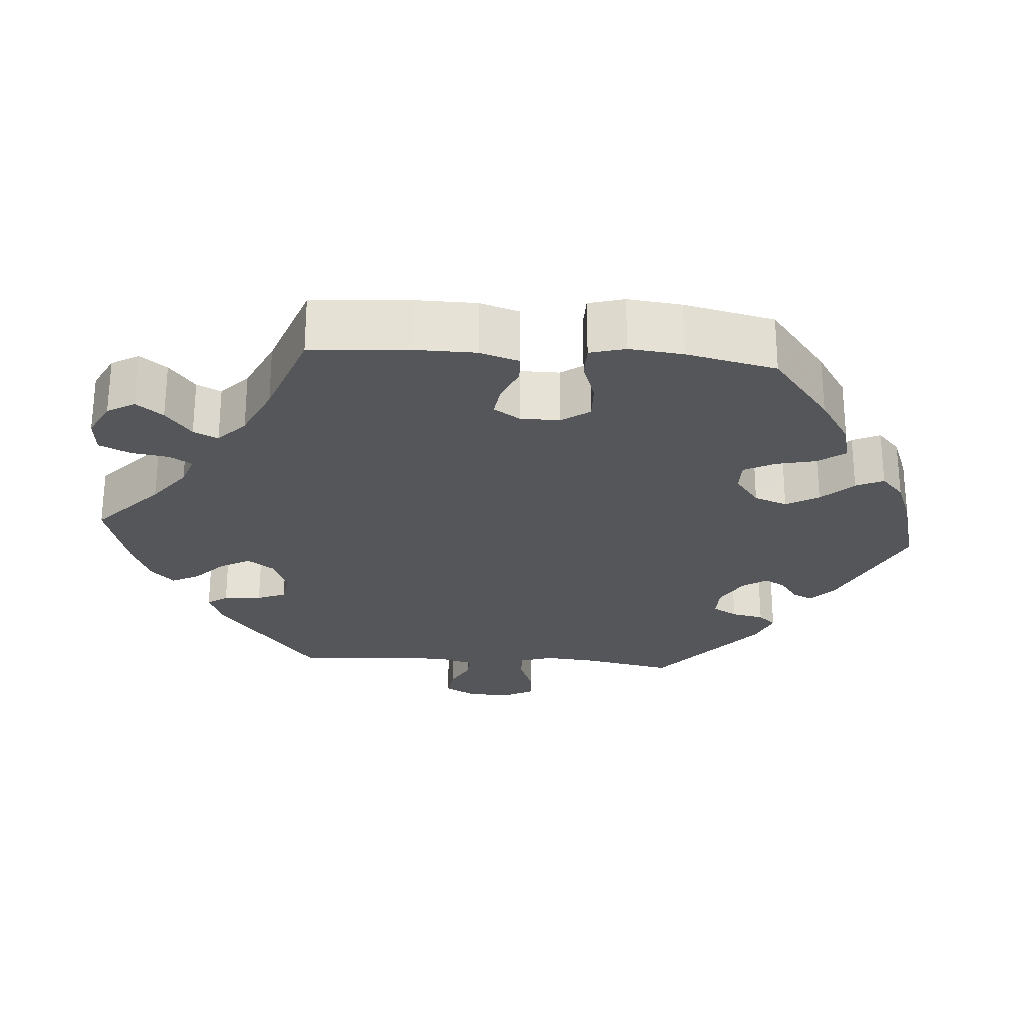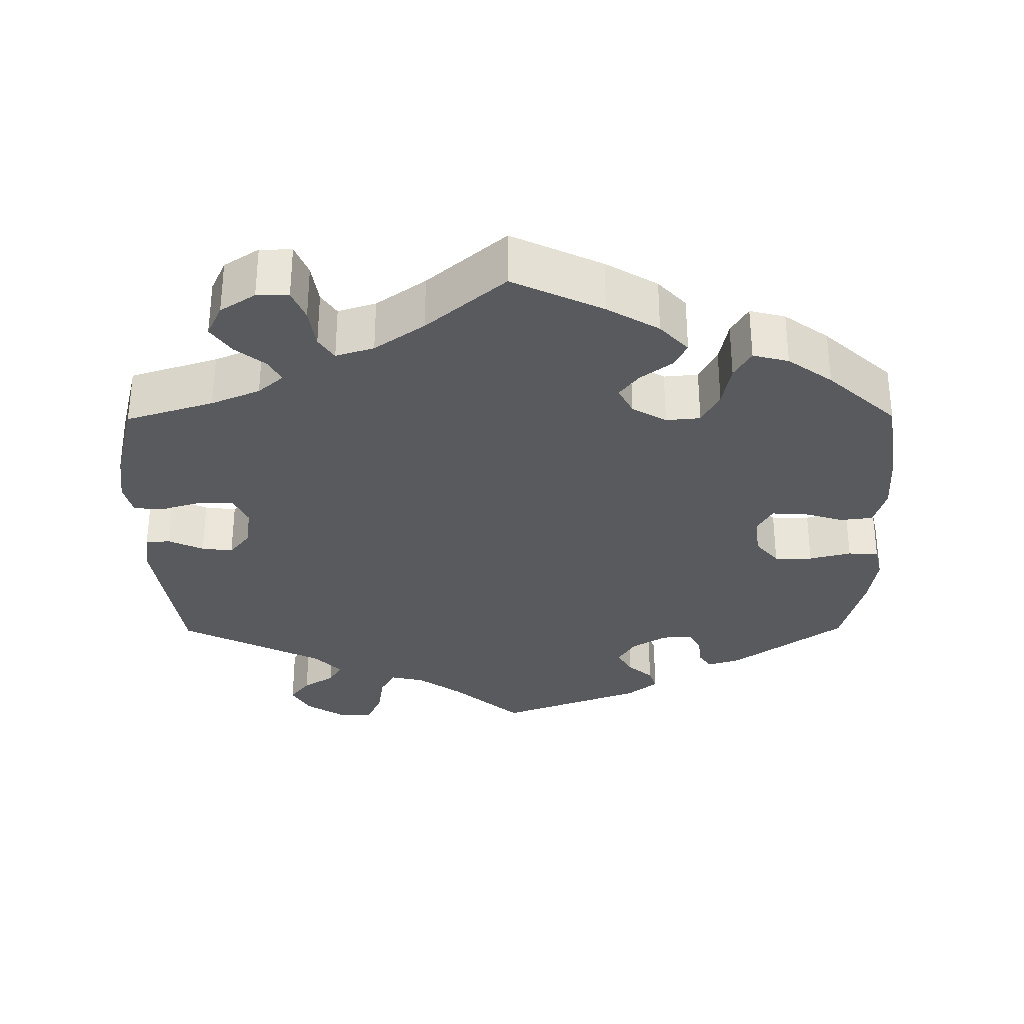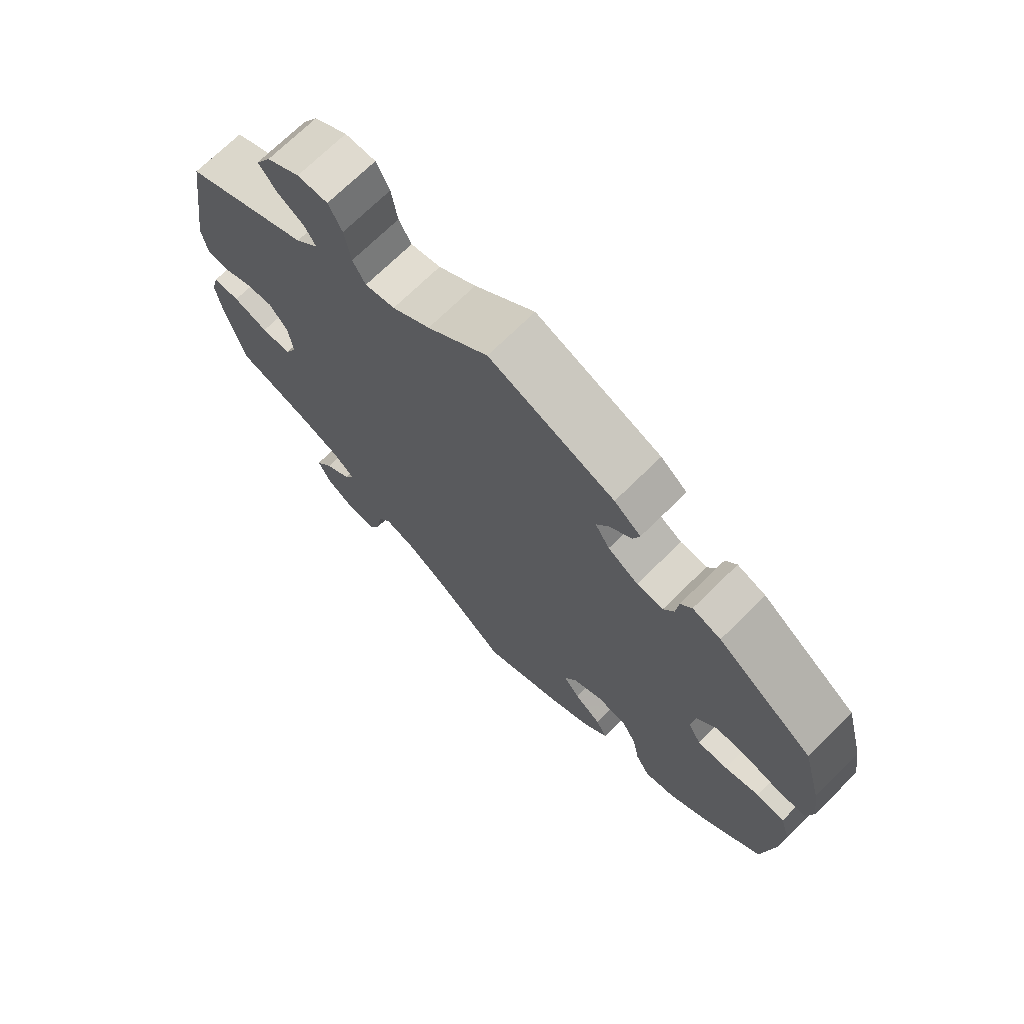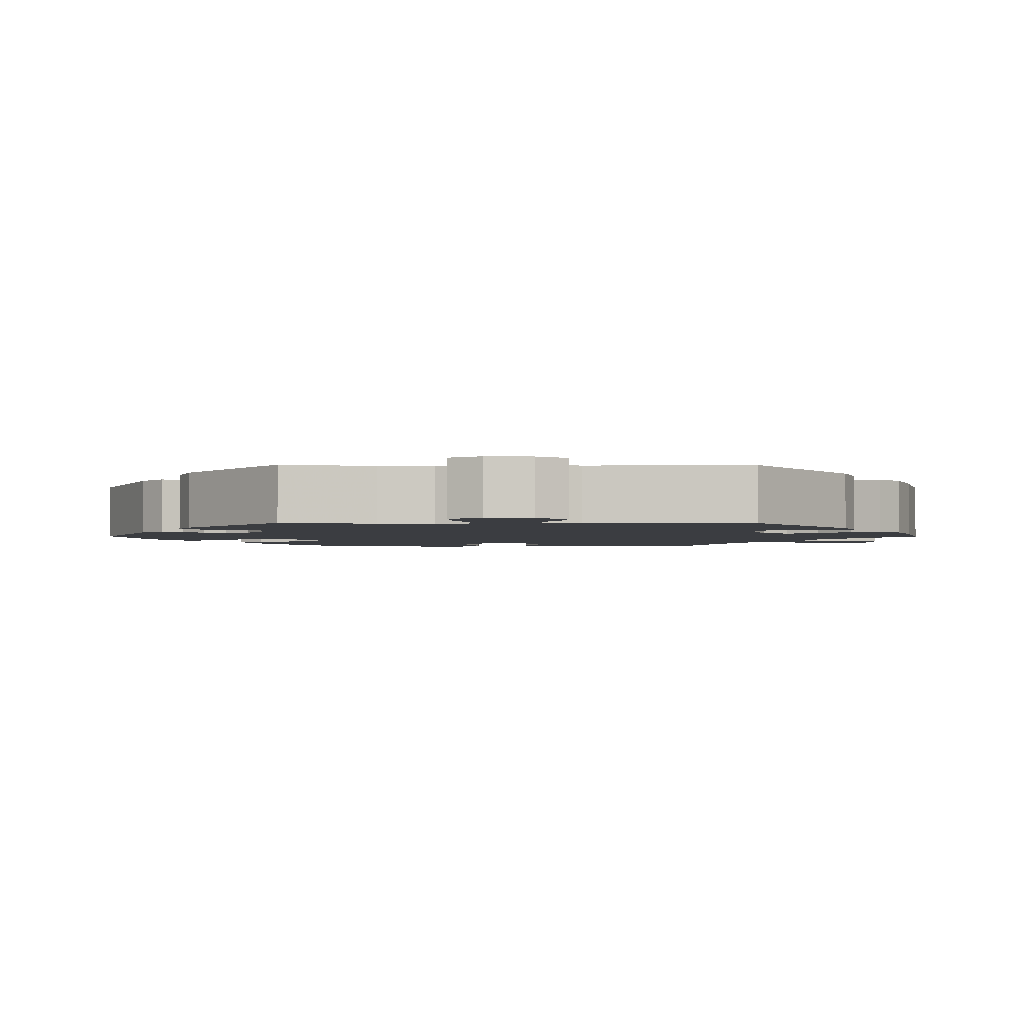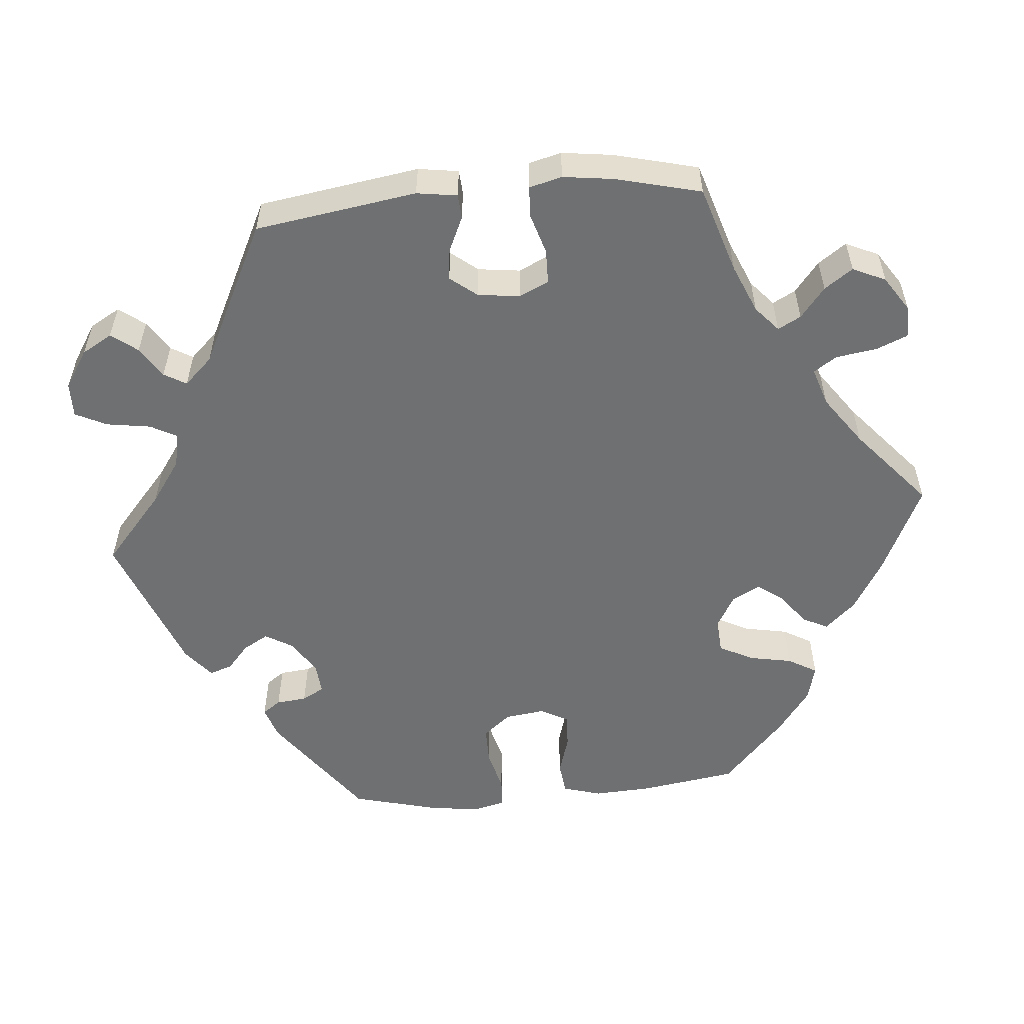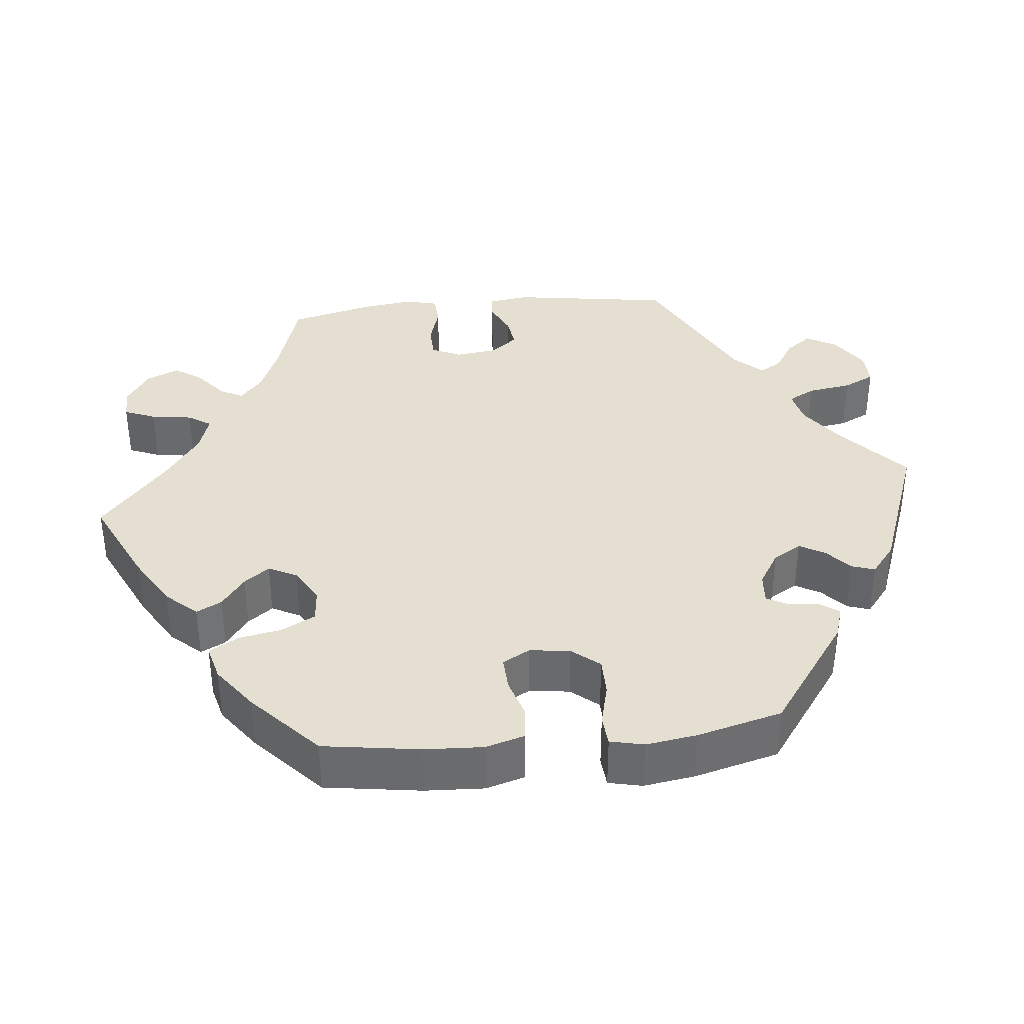
<metadata>
{"format":"obj","ext":"obj","renderer":"f3d","projection":"perspective","resolution":1024,"background":"white","views":[{"elev":-25.7,"azim":-154.5,"up":"+Y"},{"elev":-31.8,"azim":-179.6,"up":"+Y"},{"elev":71.3,"azim":-134.6,"up":"+Z"},{"elev":-2.5,"azim":29.4,"up":"+Y"},{"elev":-54.8,"azim":95.2,"up":"+Y"},{"elev":36.7,"azim":-96.0,"up":"+Y"}]}
</metadata>
<code>
v 0.532 0.07 0.078
v 0.524 0.07 0.025
v 0.492 0.07 0.023
v 0.446 0.07 0.044
v 0.405 0.07 0.049
v 0.377 0.07 0.014
v 0.37 0.07 -0.041
v 0.388 0.07 -0.08
v 0.433 0.07 -0.081
v 0.486 0.07 -0.065
v 0.527 0.07 -0.067
v 0.538 0.07 -0.11
v 0.529 0.07 -0.177
v 0.501 0.07 -0.288
v 0.386 0.07 -0.324
v 0.322 0.07 -0.351
v 0.289 0.07 -0.38
v 0.305 0.07 -0.41
v 0.345 0.07 -0.442
v 0.371 0.07 -0.479
v 0.351 0.07 -0.522
v 0.305 0.07 -0.552
v 0.263 0.07 -0.552
v 0.246 0.07 -0.511
v 0.238 0.07 -0.457
v 0.218 0.07 -0.427
v 0.168 0.07 -0.443
v 0.103 0.07 -0.489
v 0 0.07 -0.577
v -0.119 0.07 -0.521
v -0.187 0.07 -0.481
v -0.224 0.07 -0.441
v -0.207 0.07 -0.408
v -0.166 0.07 -0.377
v -0.141 0.07 -0.344
v -0.16 0.07 -0.307
v -0.205 0.07 -0.281
v -0.25 0.07 -0.285
v -0.273 0.07 -0.329
v -0.284 0.07 -0.386
v -0.306 0.07 -0.424
v -0.353 0.07 -0.412
v -0.411 0.07 -0.37
v -0.501 0.07 -0.288
v -0.52 0.07 -0.162
v -0.524 0.07 -0.085
v -0.509 0.07 -0.034
v -0.466 0.07 -0.029
v -0.413 0.07 -0.045
v -0.368 0.07 -0.047
v -0.348 0.07 -0.011
v -0.355 0.07 0.042
v -0.385 0.07 0.078
v -0.435 0.07 0.078
v -0.49 0.07 0.064
v -0.53 0.07 0.067
v -0.54 0.07 0.111
v -0.53 0.07 0.178
v -0.501 0.07 0.289
v -0.355 0.07 0.394
v -0.312 0.07 0.408
v -0.295 0.07 0.384
v -0.291 0.07 0.344
v -0.275 0.07 0.315
v -0.235 0.07 0.318
v -0.189 0.07 0.346
v -0.167 0.07 0.383
v -0.186 0.07 0.416
v -0.219 0.07 0.445
v -0.229 0.07 0.475
v -0.189 0.07 0.507
v 0 0.07 0.578
v 0.091 0.07 0.499
v 0.148 0.07 0.459
v 0.193 0.07 0.449
v 0.212 0.07 0.484
v 0.221 0.07 0.542
v 0.241 0.07 0.583
v 0.287 0.07 0.582
v 0.337 0.07 0.55
v 0.36 0.07 0.51
v 0.334 0.07 0.476
v 0.293 0.07 0.45
v 0.276 0.07 0.421
v 0.311 0.07 0.384
v 0.5 0.07 0.29
v 0.532 0 0.078
v 0.524 0 0.025
v 0.492 0 0.023
v 0.446 0 0.044
v 0.405 0 0.049
v 0.377 0 0.014
v 0.37 0 -0.041
v 0.388 0 -0.08
v 0.433 0 -0.081
v 0.486 0 -0.065
v 0.527 0 -0.067
v 0.538 0 -0.11
v 0.529 0 -0.177
v 0.501 0 -0.288
v 0.386 0 -0.324
v 0.322 0 -0.351
v 0.289 0 -0.38
v 0.305 0 -0.41
v 0.345 0 -0.442
v 0.371 0 -0.479
v 0.351 0 -0.522
v 0.305 0 -0.552
v 0.263 0 -0.552
v 0.246 0 -0.511
v 0.238 0 -0.457
v 0.218 0 -0.427
v 0.168 0 -0.443
v 0.103 0 -0.489
v 0 0 -0.577
v -0.119 0 -0.521
v -0.187 0 -0.481
v -0.224 0 -0.441
v -0.207 0 -0.408
v -0.166 0 -0.377
v -0.141 0 -0.344
v -0.16 0 -0.307
v -0.205 0 -0.281
v -0.25 0 -0.285
v -0.273 0 -0.329
v -0.284 0 -0.386
v -0.306 0 -0.424
v -0.353 0 -0.412
v -0.411 0 -0.37
v -0.501 0 -0.288
v -0.52 0 -0.162
v -0.524 0 -0.085
v -0.509 0 -0.034
v -0.466 0 -0.029
v -0.413 0 -0.045
v -0.368 0 -0.047
v -0.348 0 -0.011
v -0.355 0 0.042
v -0.385 0 0.078
v -0.435 0 0.078
v -0.49 0 0.064
v -0.53 0 0.067
v -0.54 0 0.111
v -0.53 0 0.178
v -0.501 0 0.289
v -0.355 0 0.394
v -0.312 0 0.408
v -0.295 0 0.384
v -0.291 0 0.344
v -0.275 0 0.315
v -0.235 0 0.318
v -0.189 0 0.346
v -0.167 0 0.383
v -0.186 0 0.416
v -0.219 0 0.445
v -0.229 0 0.475
v -0.189 0 0.507
v 0 0 0.578
v 0.091 0 0.499
v 0.148 0 0.459
v 0.193 0 0.449
v 0.212 0 0.484
v 0.221 0 0.542
v 0.241 0 0.583
v 0.287 0 0.582
v 0.337 0 0.55
v 0.36 0 0.51
v 0.334 0 0.476
v 0.293 0 0.45
v 0.276 0 0.421
v 0.311 0 0.384
v 0.5 0 0.29
f 85 86 1 2
f 84 85 2 3
f 80 81 82 83
f 80 83 84
f 79 80 84
f 76 77 78 79
f 75 76 79 84
f 74 75 84 3
f 70 71 72 73
f 68 69 70 73
f 67 68 73 74
f 66 67 74 3
f 60 61 62 63
f 60 63 64
f 59 60 64
f 58 59 64 65
f 54 55 56 57
f 53 54 57 58
f 46 47 48 49
f 46 49 50
f 45 46 50
f 44 45 50
f 43 44 50 51
f 39 40 41 42
f 38 39 42 43
f 31 32 33 34
f 31 34 35
f 28 29 30 31
f 27 28 31 35
f 26 27 35 36
f 22 23 24 25
f 22 25 26
f 21 22 26
f 18 19 20 21
f 17 18 21 26
f 16 17 26 36
f 12 13 14 15
f 9 10 11 12
f 8 9 12 15
f 7 8 15 16
f 66 3 4
f 65 66 4 5
f 53 58 65 5
f 38 43 51
f 37 38 51 52
f 36 37 52
f 6 7 16 36
f 6 36 52
f 5 6 52 53
f 88 87 172 171
f 89 88 171 170
f 169 168 167 166
f 170 169 166
f 170 166 165
f 165 164 163 162
f 170 165 162 161
f 89 170 161 160
f 159 158 157 156
f 159 156 155 154
f 160 159 154 153
f 89 160 153 152
f 149 148 147 146
f 150 149 146
f 150 146 145
f 151 150 145 144
f 143 142 141 140
f 144 143 140 139
f 135 134 133 132
f 136 135 132
f 136 132 131
f 136 131 130
f 137 136 130 129
f 128 127 126 125
f 129 128 125 124
f 120 119 118 117
f 121 120 117
f 117 116 115 114
f 121 117 114 113
f 122 121 113 112
f 111 110 109 108
f 112 111 108
f 112 108 107
f 107 106 105 104
f 112 107 104 103
f 122 112 103 102
f 101 100 99 98
f 98 97 96 95
f 101 98 95 94
f 102 101 94 93
f 90 89 152
f 91 90 152 151
f 91 151 144 139
f 137 129 124
f 138 137 124 123
f 138 123 122
f 122 102 93 92
f 138 122 92
f 139 138 92 91
f 1 87 88 2
f 2 88 89 3
f 3 89 90 4
f 4 90 91 5
f 5 91 92 6
f 6 92 93 7
f 7 93 94 8
f 8 94 95 9
f 9 95 96 10
f 10 96 97 11
f 11 97 98 12
f 12 98 99 13
f 13 99 100 14
f 14 100 101 15
f 15 101 102 16
f 16 102 103 17
f 17 103 104 18
f 18 104 105 19
f 19 105 106 20
f 20 106 107 21
f 21 107 108 22
f 22 108 109 23
f 23 109 110 24
f 24 110 111 25
f 25 111 112 26
f 26 112 113 27
f 27 113 114 28
f 28 114 115 29
f 29 115 116 30
f 30 116 117 31
f 31 117 118 32
f 32 118 119 33
f 33 119 120 34
f 34 120 121 35
f 35 121 122 36
f 36 122 123 37
f 37 123 124 38
f 38 124 125 39
f 39 125 126 40
f 40 126 127 41
f 41 127 128 42
f 42 128 129 43
f 43 129 130 44
f 44 130 131 45
f 45 131 132 46
f 46 132 133 47
f 47 133 134 48
f 48 134 135 49
f 49 135 136 50
f 50 136 137 51
f 51 137 138 52
f 52 138 139 53
f 53 139 140 54
f 54 140 141 55
f 55 141 142 56
f 56 142 143 57
f 57 143 144 58
f 58 144 145 59
f 59 145 146 60
f 60 146 147 61
f 61 147 148 62
f 62 148 149 63
f 63 149 150 64
f 64 150 151 65
f 65 151 152 66
f 66 152 153 67
f 67 153 154 68
f 68 154 155 69
f 69 155 156 70
f 70 156 157 71
f 71 157 158 72
f 72 158 159 73
f 73 159 160 74
f 74 160 161 75
f 75 161 162 76
f 76 162 163 77
f 77 163 164 78
f 78 164 165 79
f 79 165 166 80
f 80 166 167 81
f 81 167 168 82
f 82 168 169 83
f 83 169 170 84
f 84 170 171 85
f 85 171 172 86
f 86 172 87 1

</code>
